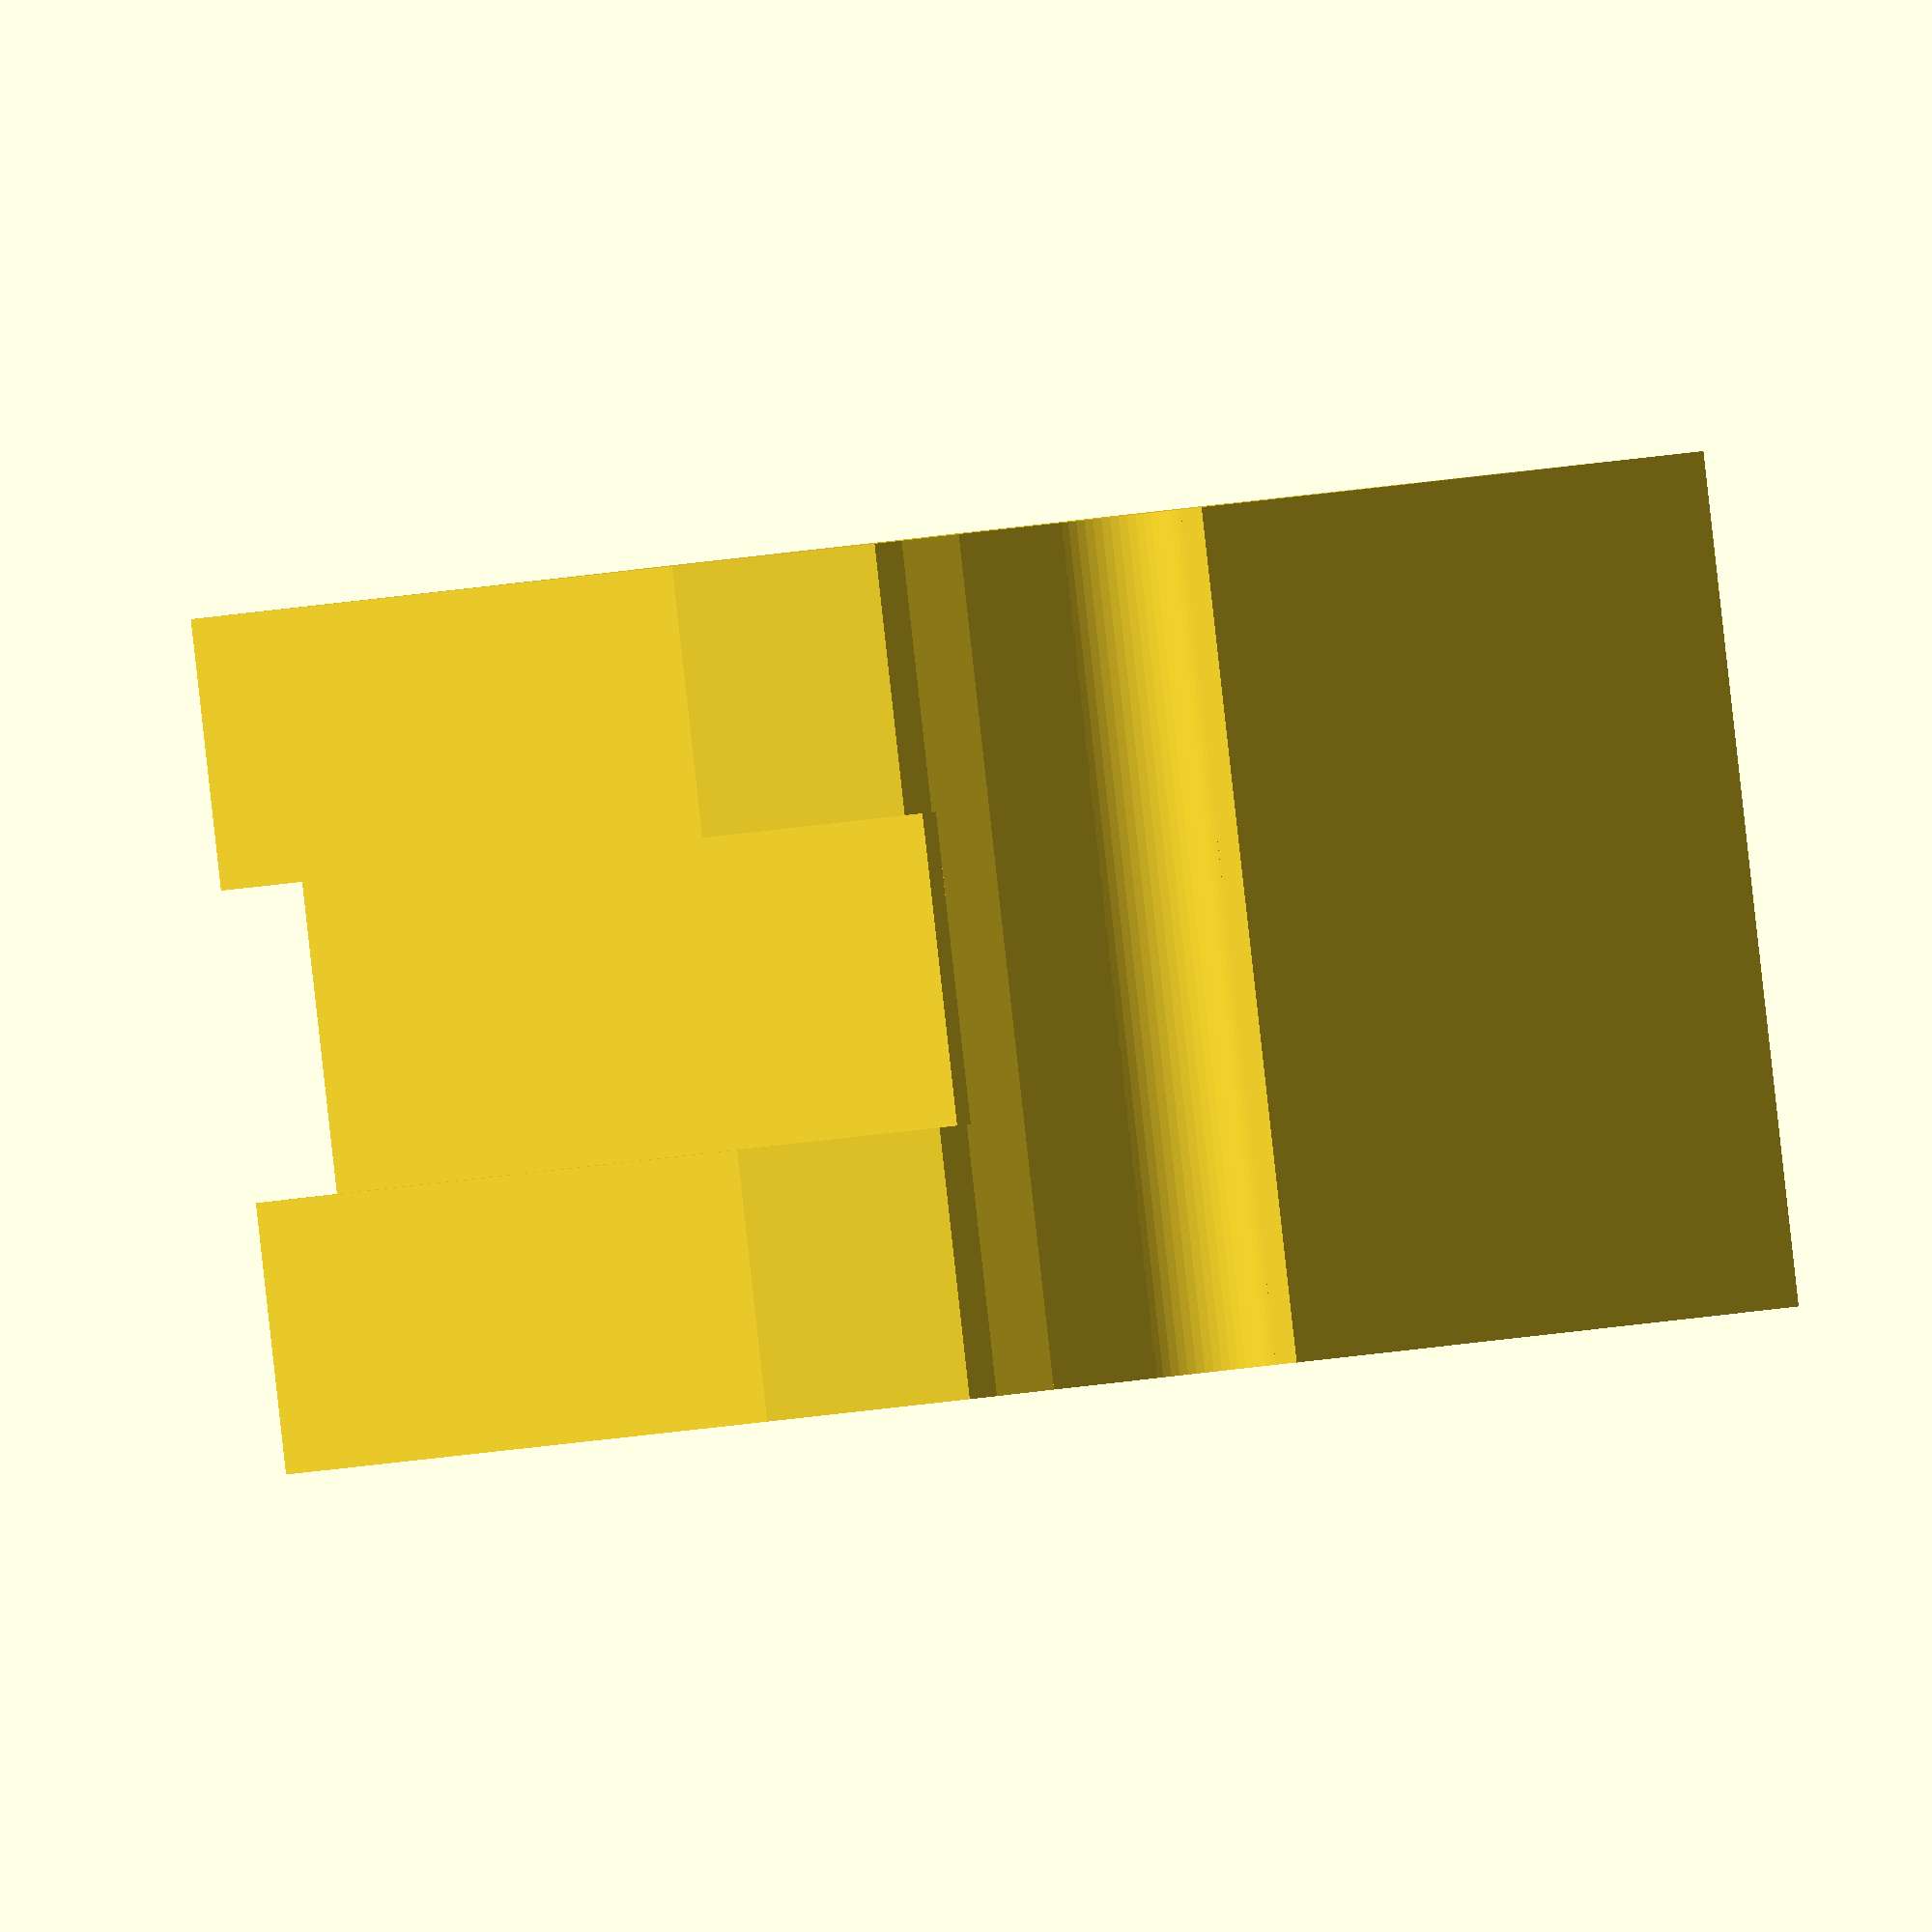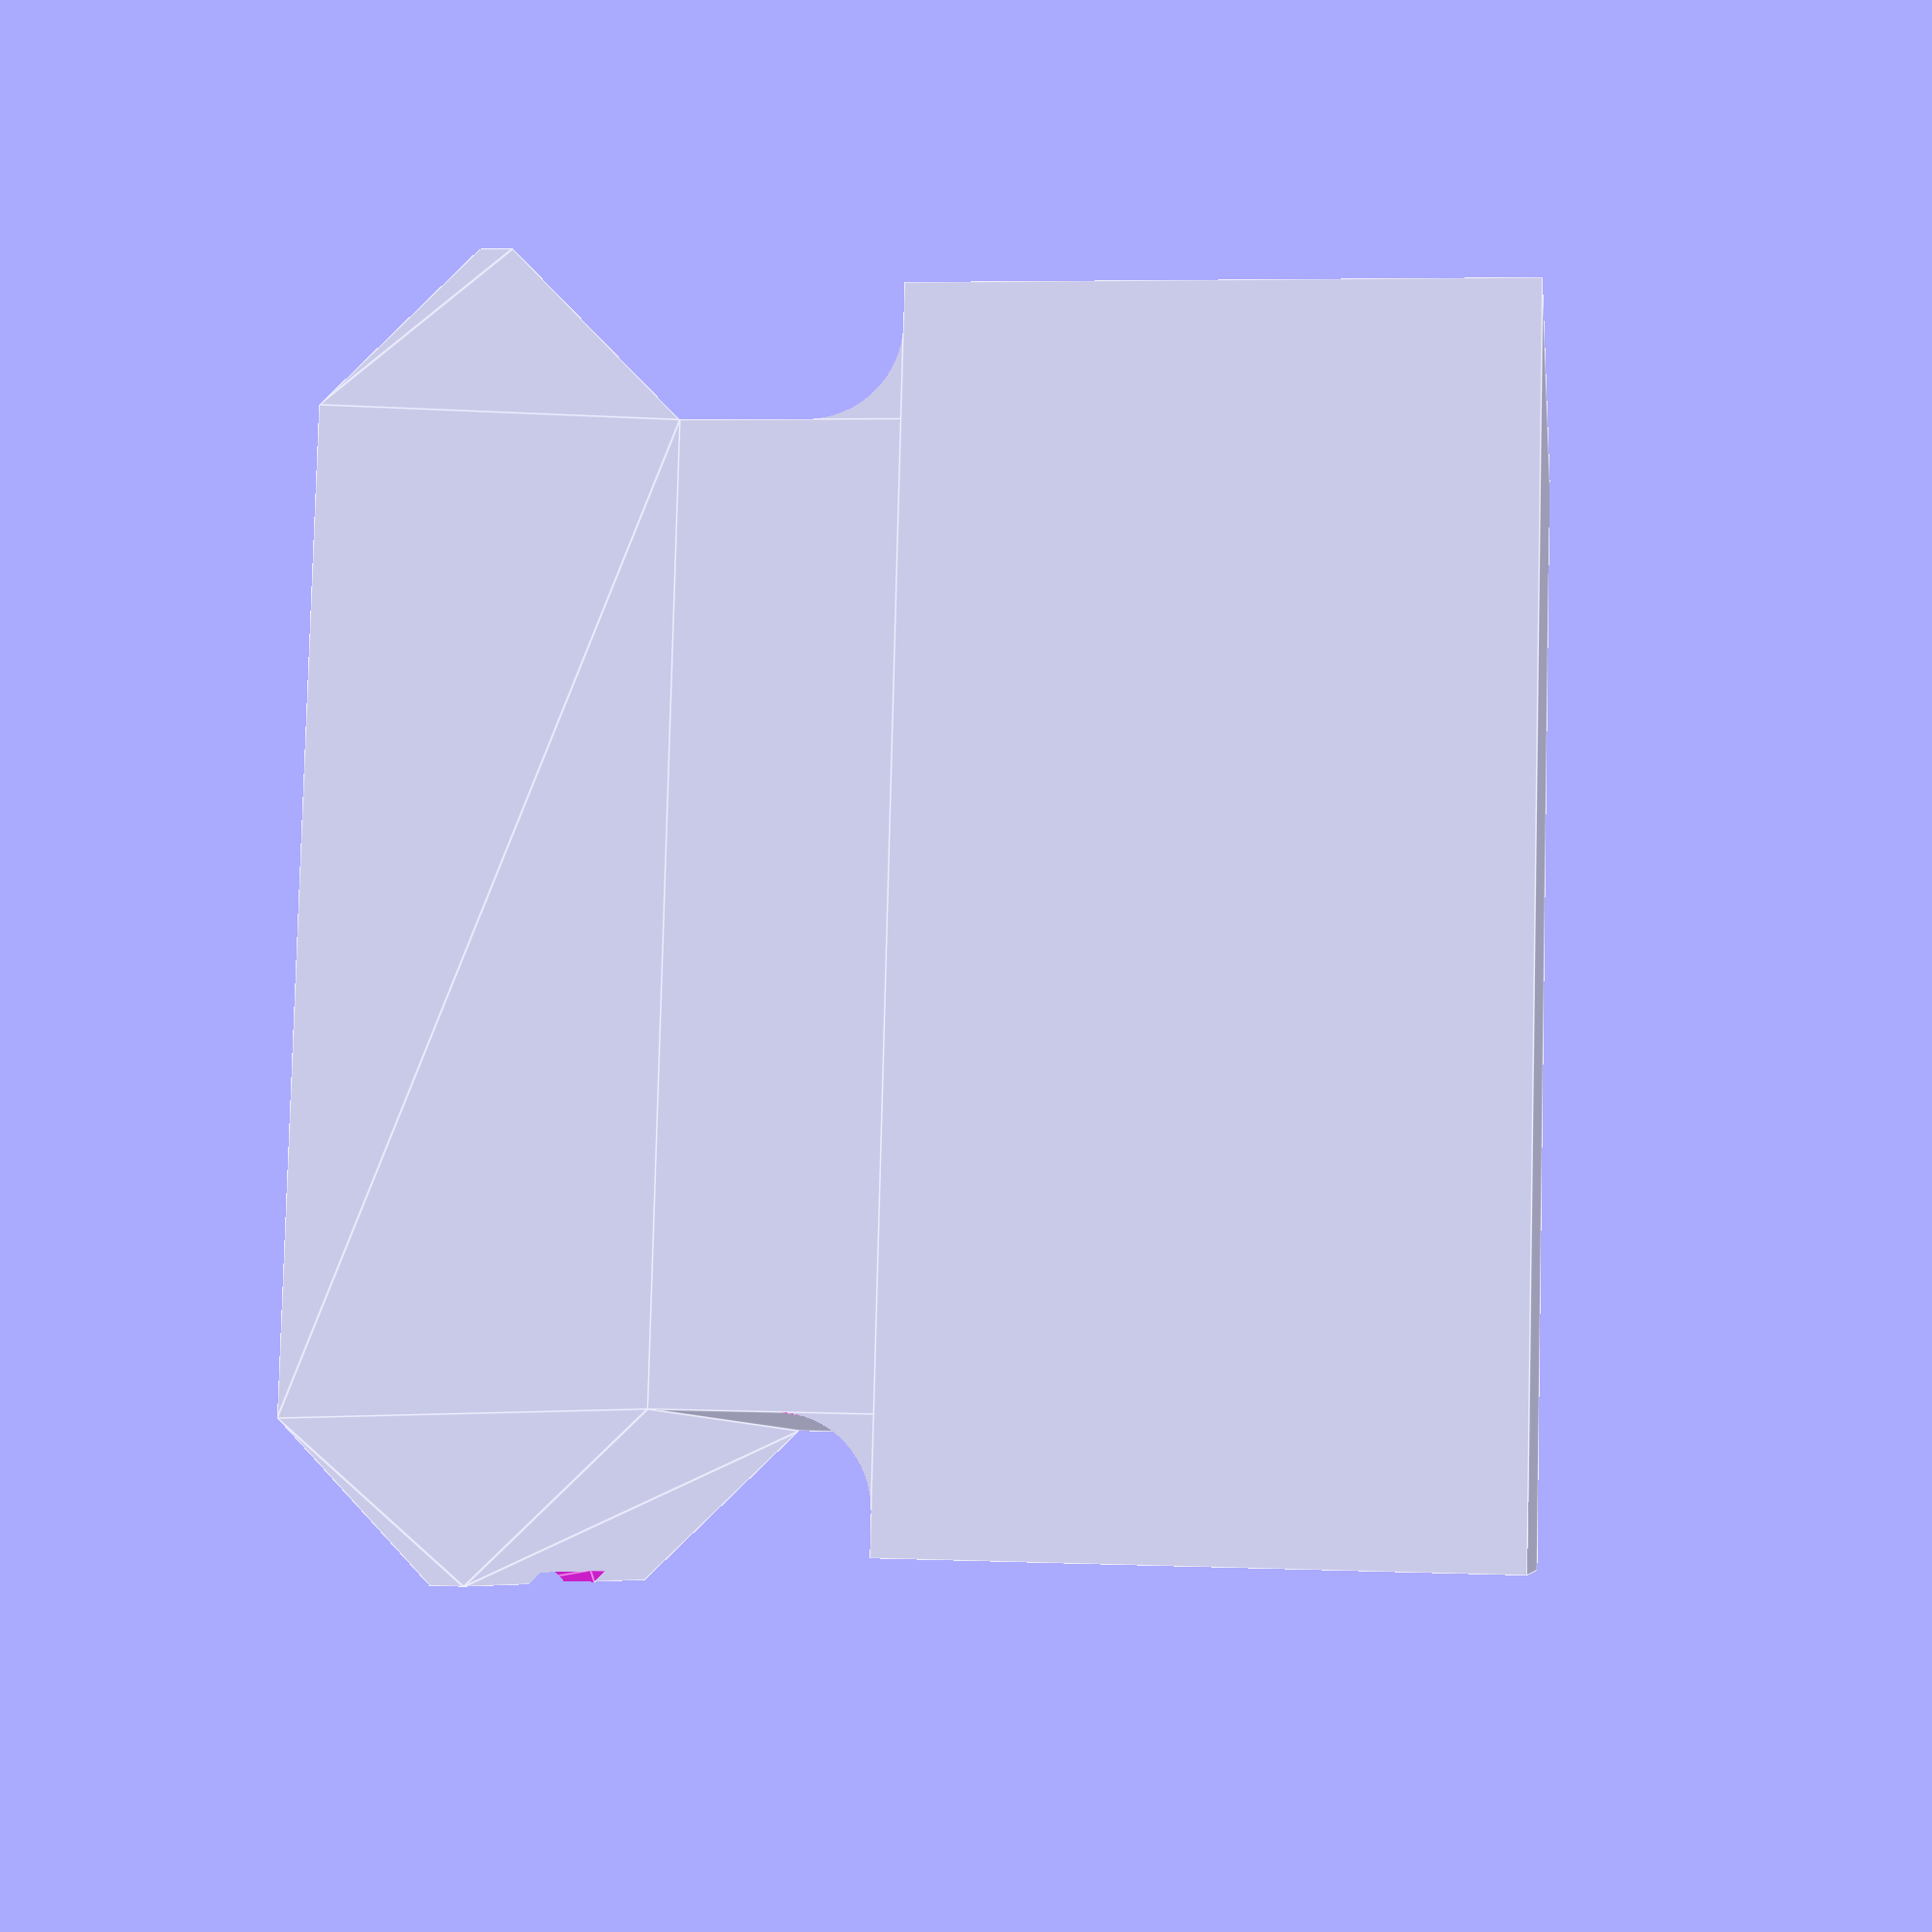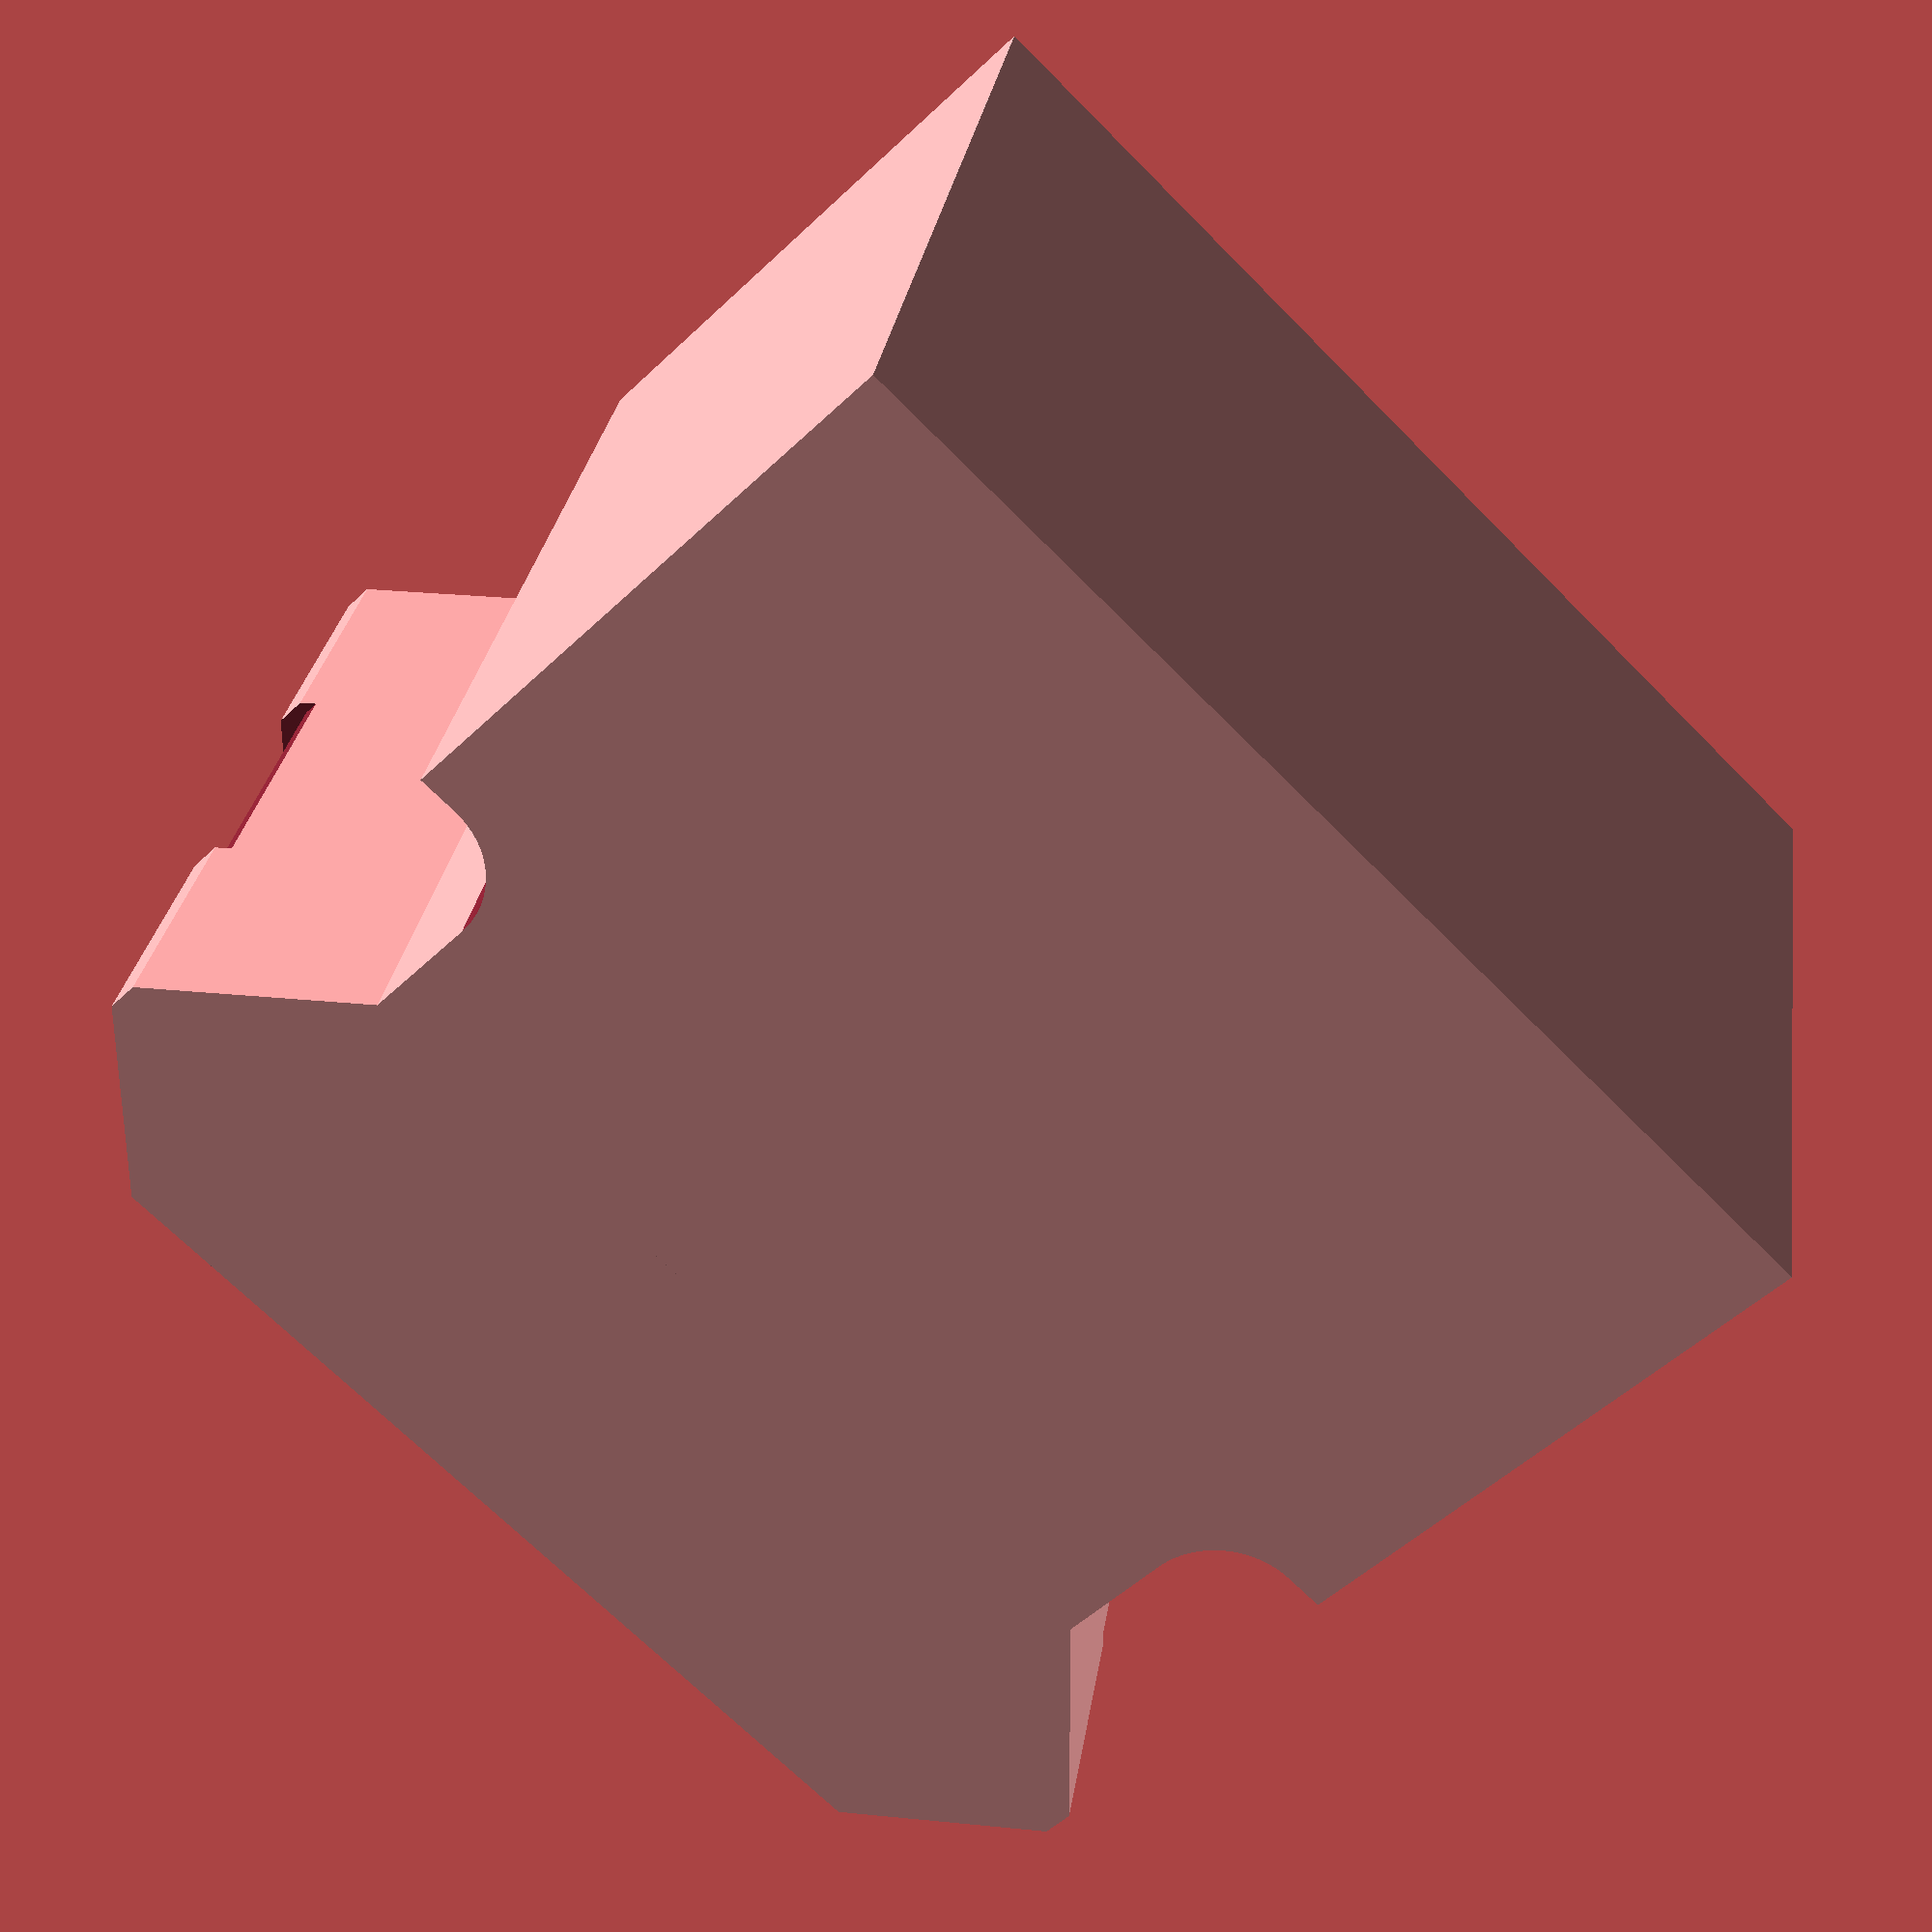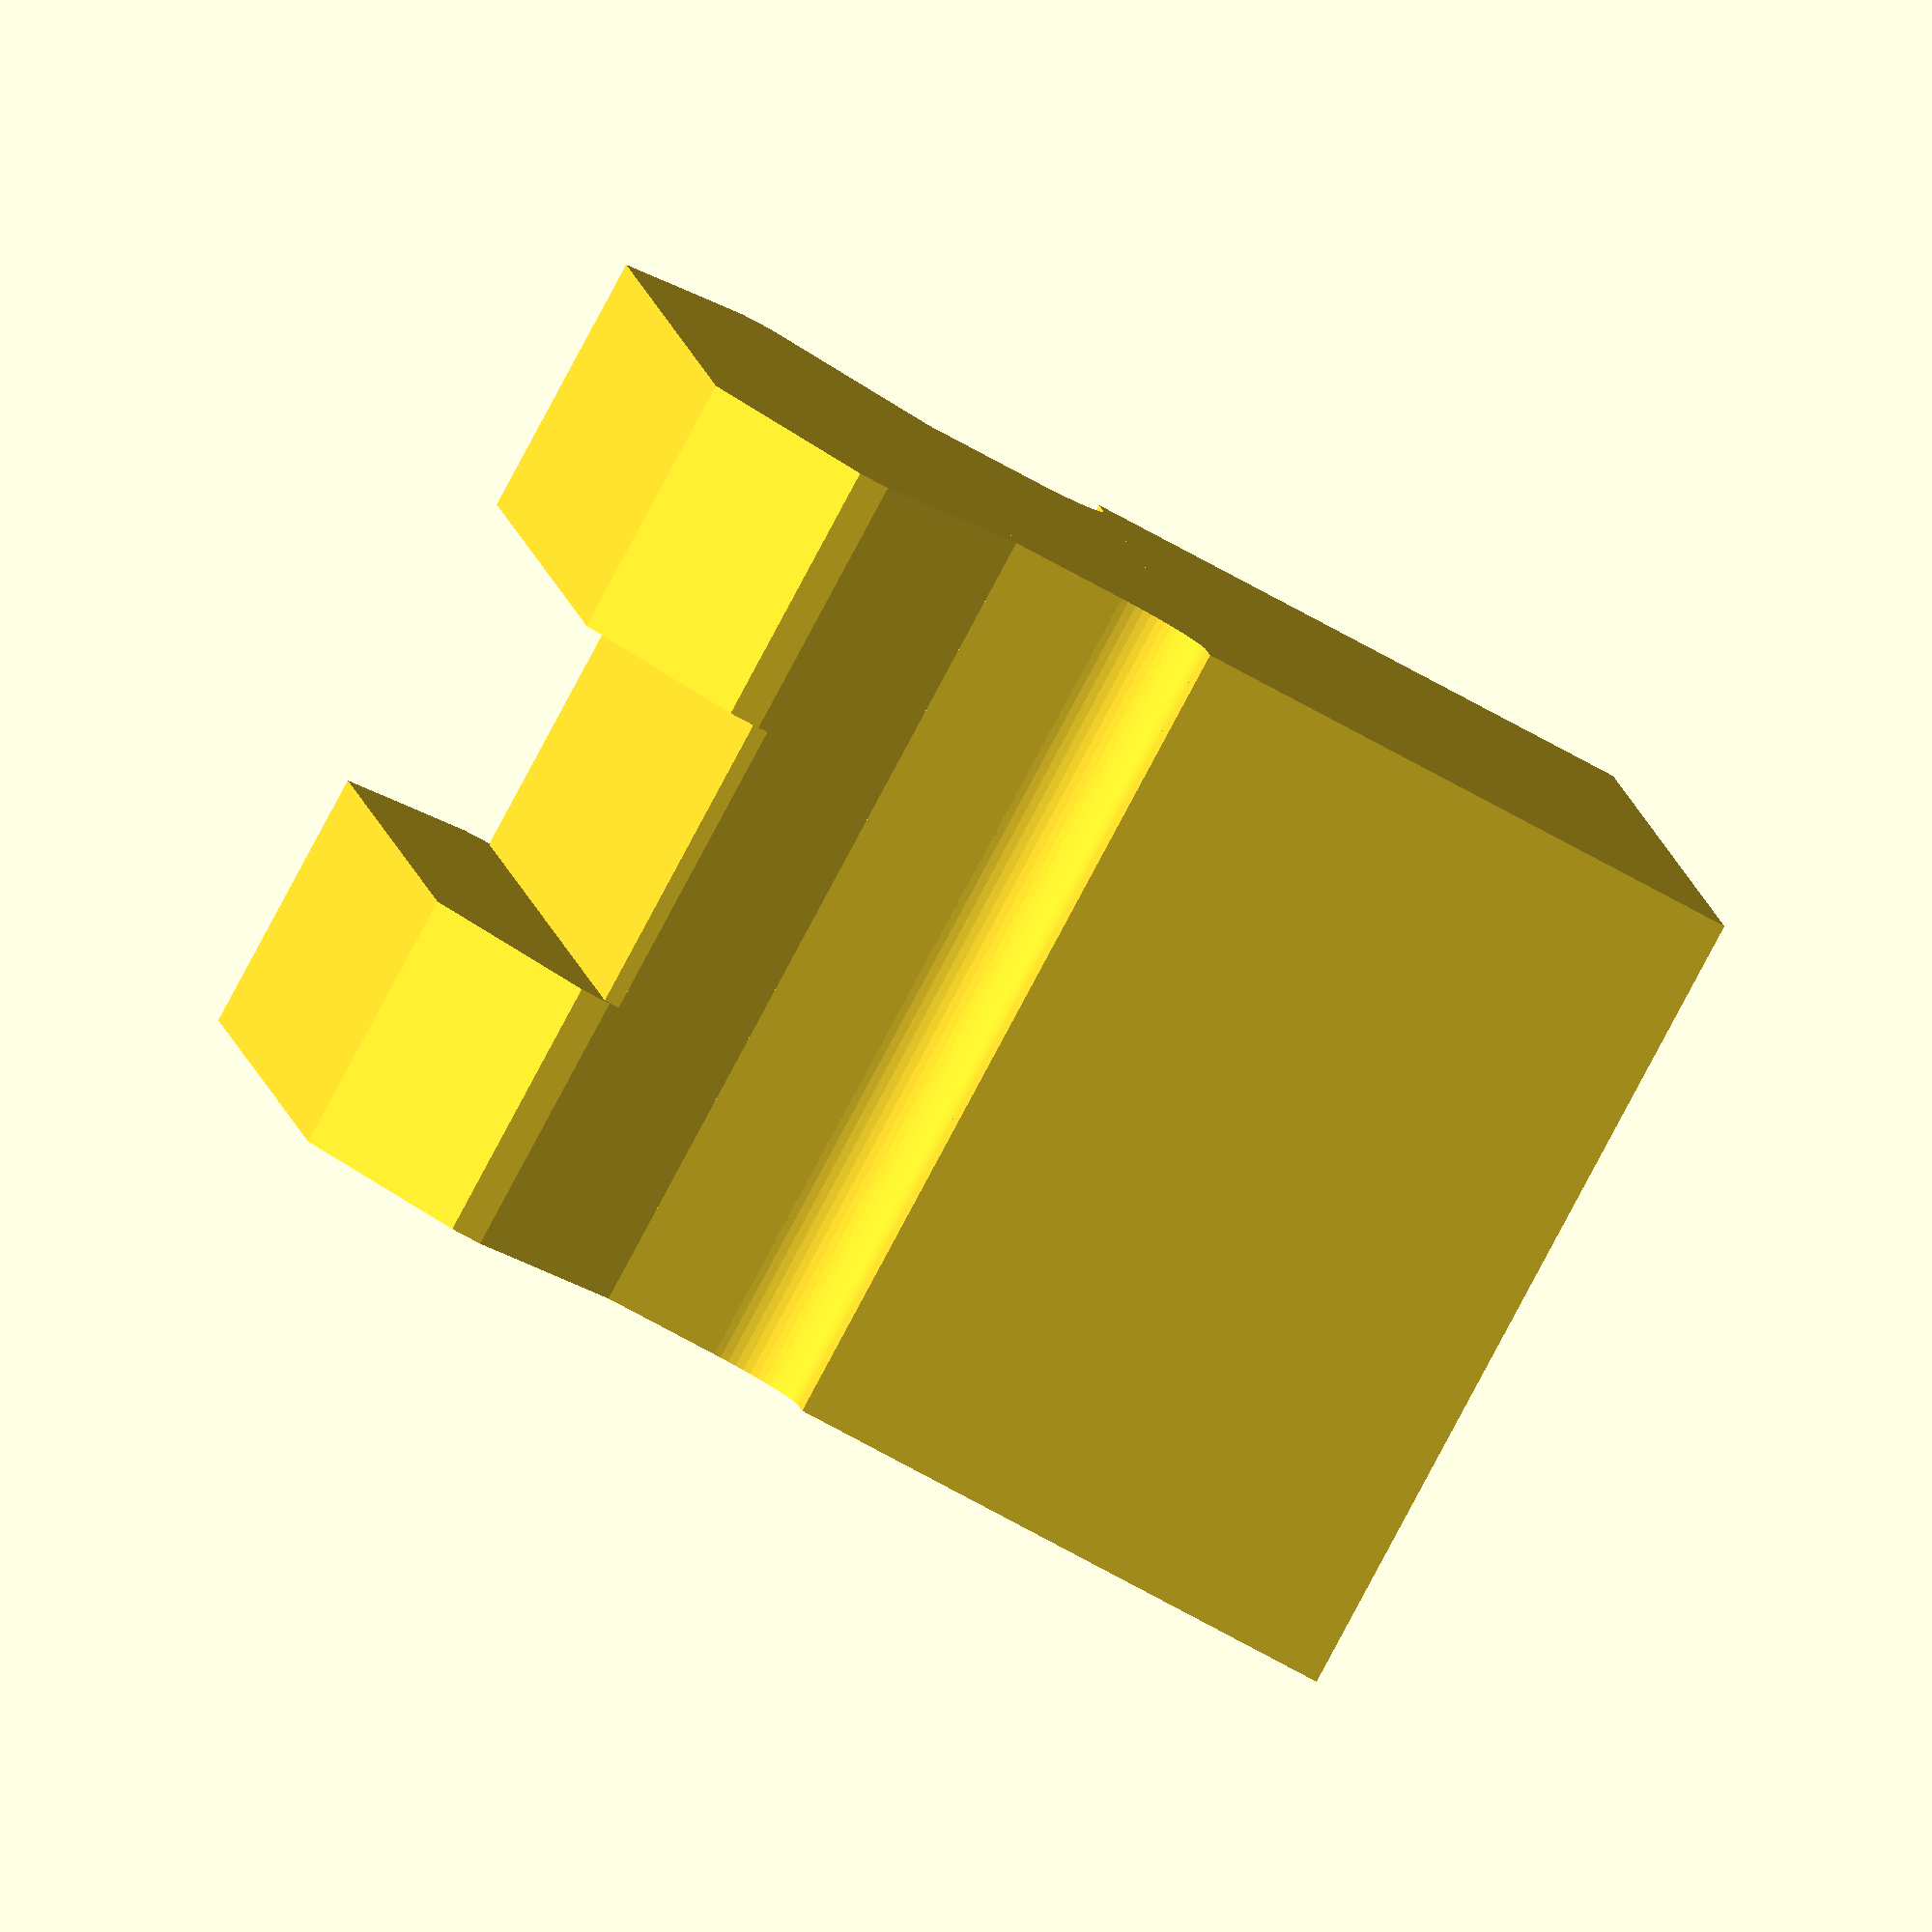
<openscad>
// Slightly modified from original so that the base height can be
// specified on the call.

nato_rail (1, true, 10);


    module nato_rail (n, has_base, railBaseHeight=5)
    {
        ws = 5.35;

        h0 = railBaseHeight;
        h1 = 3.53;
        h2 = 5.87;
        h3 = 3;

        w0 = 20;
        w1 = 15.6;
        
        l = 10 * (n + 1) - ws;
        
        translate ([0, 0, - h0])
        rotate ([90, 0, 90])
        translate ([0, 0, -l/2])
        rail(h0, h1, l, w0, w1);
        
        
        module rail(h0, h1, l, w0, w1)
        {
            difference ()
            {
                union ()
                {
                    railbase(h0, h1, l, w0, w1, has_base);
                    translate ([0, h0 + h1, 0])
                    railprism (l);
                };
                union ()
                {
                    for (i = [1:1:n]) {
                        translate ([0, h0 + h1, 10 * i - ws])
                        railslot(ws);
                    }
                };
            };
        };

        module railbase (h0, h1, l, w0, w1, has_base)
        {
            if (has_base) {
                translate ([0, h0 / 2, l/2])
                cube ([w0, h0, l], center = true);
                mirror([1,0,0])
                basefillet (h0, l, w1);
                basefillet (h0, l, w1);
            }
            translate ([0, h0 + h1 / 2, l/2])
            cube ([w1, h1, l], center = true);
        }
        
        module basefillet (h0, l, w1)
        {
        difference() {
                translate ([w1 / 2, h0, 0])
                cube ([1.5, 1.5, l]);
                translate ([w1 / 2 + 1.5, h0 + 1.5, l / 2])
                cylinder (l+1, 1.5, 1.5, $fn=64, center = true);
            }
        }
        
        module railprism (l)
        {
            linear_extrude (height = l, convexity = 10)
            polygon (points = [[7.8, 0], [10.6, 2.8], [10.6, 3.34], [8.07, 5.87], [-8.07, 5.87], [-10.6, 3.34], [-10.6, 2.8], [-7.8, 0]], convexity = 10);
        }
        
        module railslot (l)
        {
            linear_extrude (height = l, convexity = 10)
            polygon (points = [[11, 6], [11, 2.65], [10.4, 2.6], [10.4, 2.87], [-10.4, 2.87], [-10.4, 2.6], [-11, 2.65], [-11, 6]], convexity = 10);
        }
        
    }


</openscad>
<views>
elev=349.4 azim=257.7 roll=58.7 proj=o view=solid
elev=175.4 azim=168.7 roll=82.6 proj=p view=edges
elev=231.7 azim=78.2 roll=44.2 proj=p view=wireframe
elev=252.7 azim=168.7 roll=118.9 proj=o view=solid
</views>
